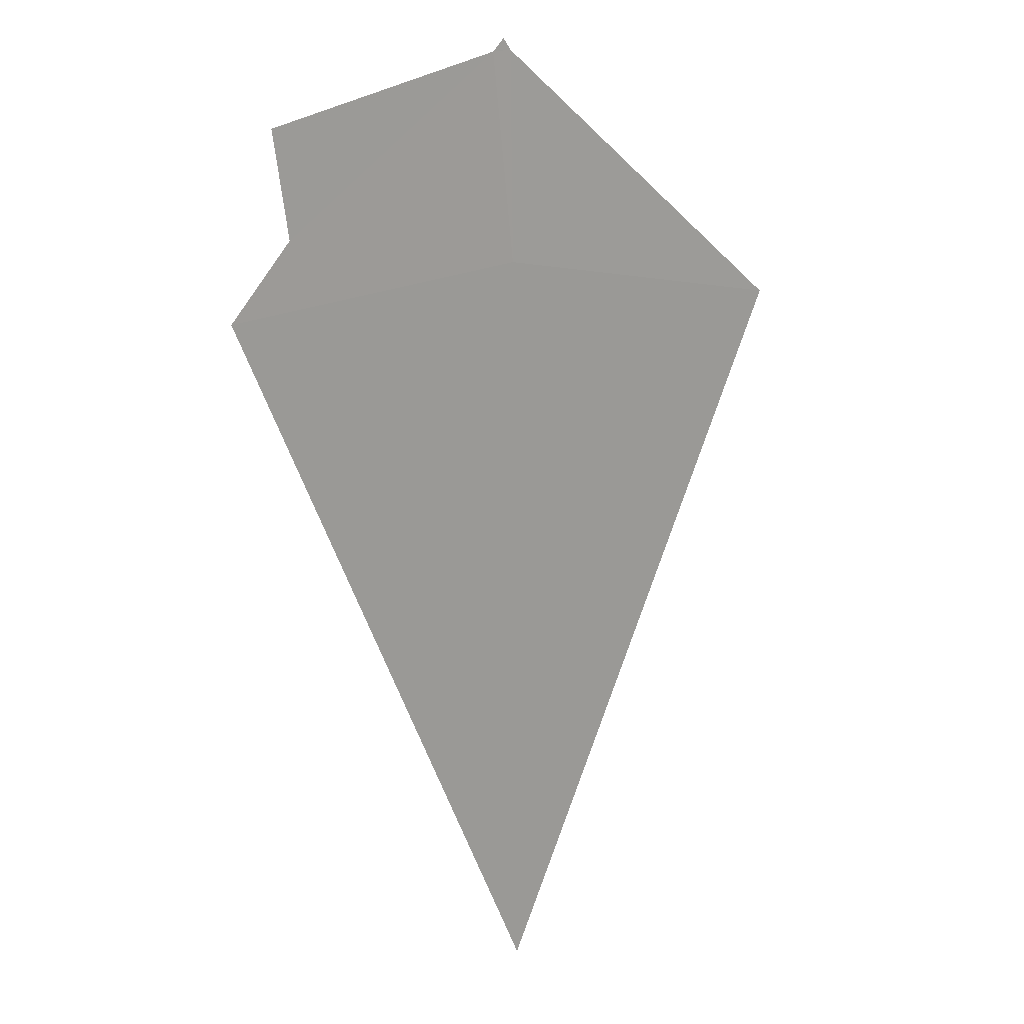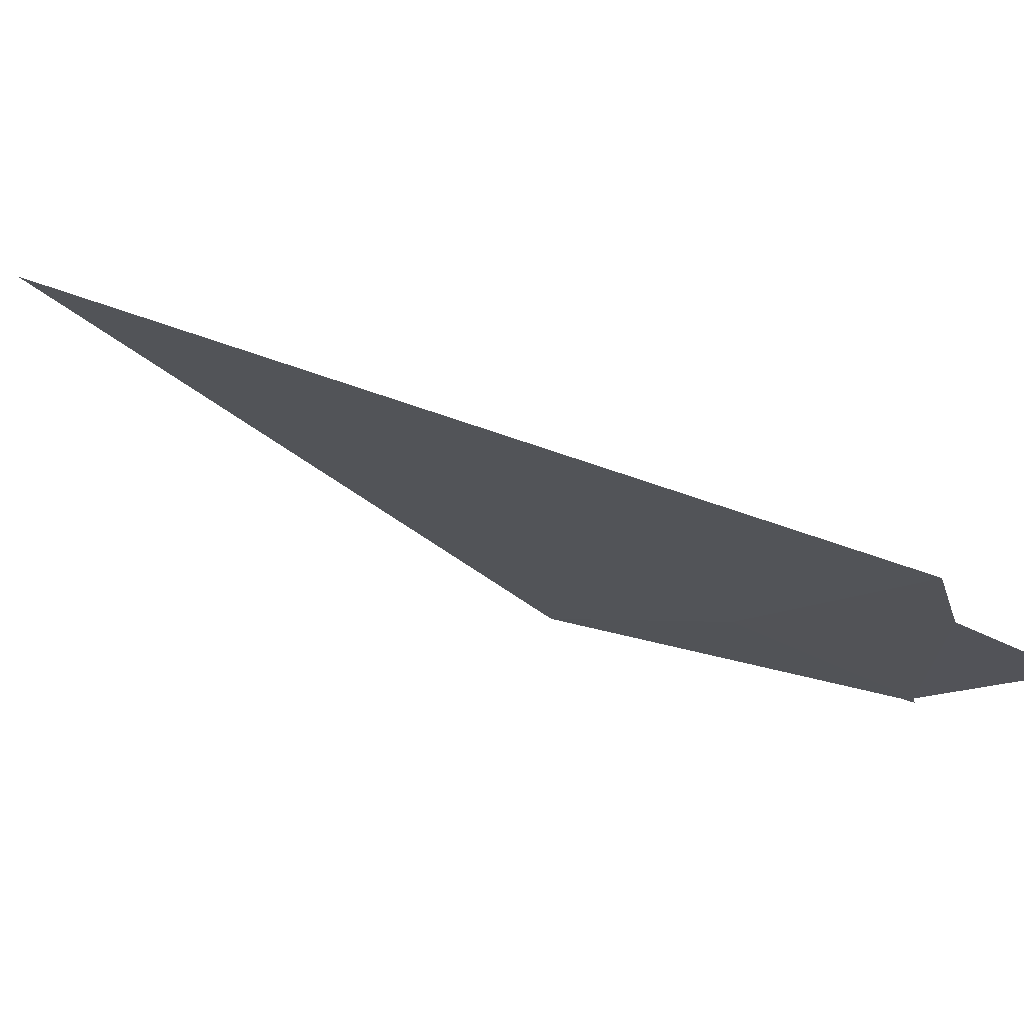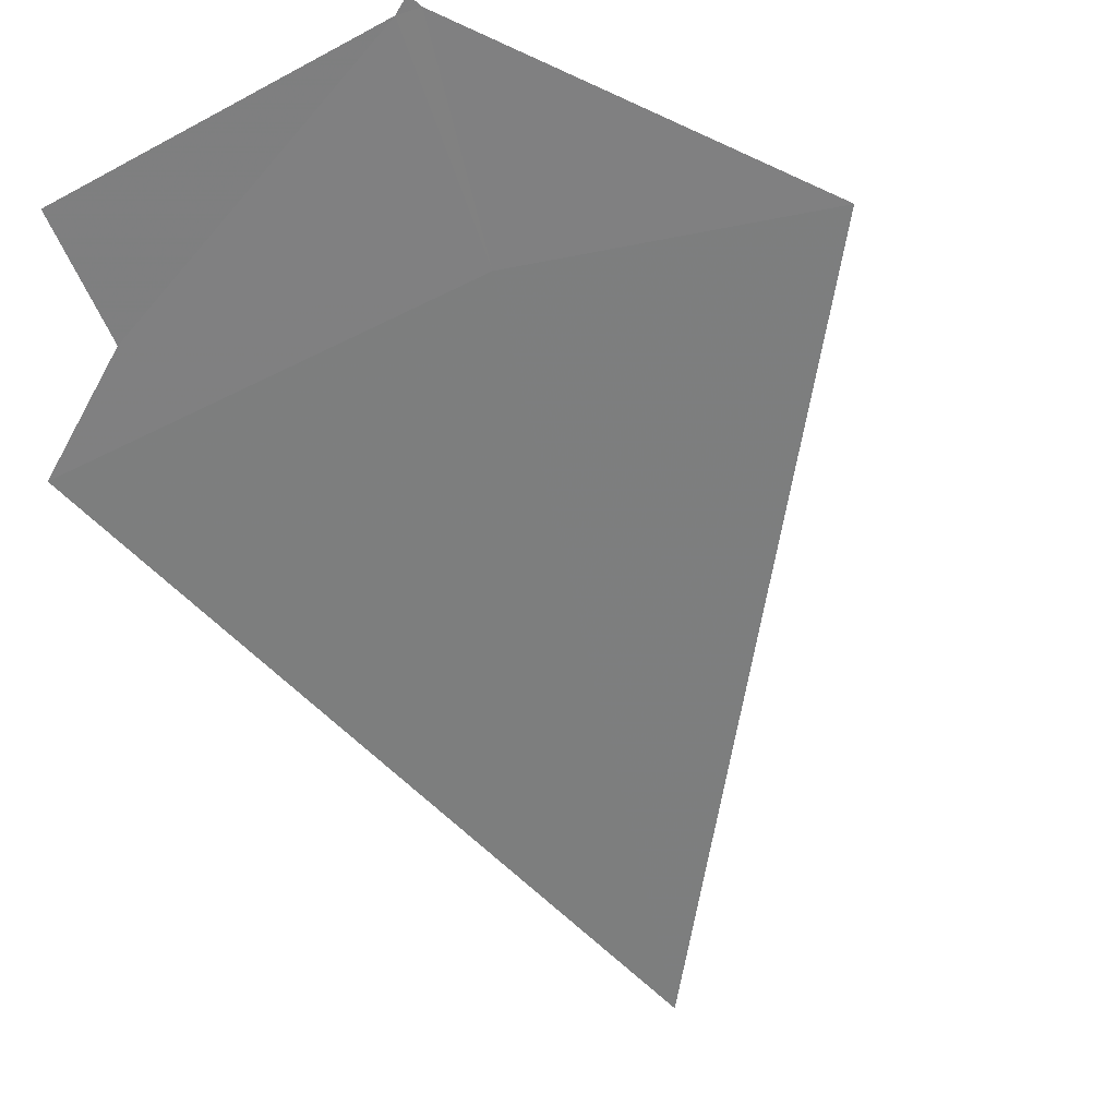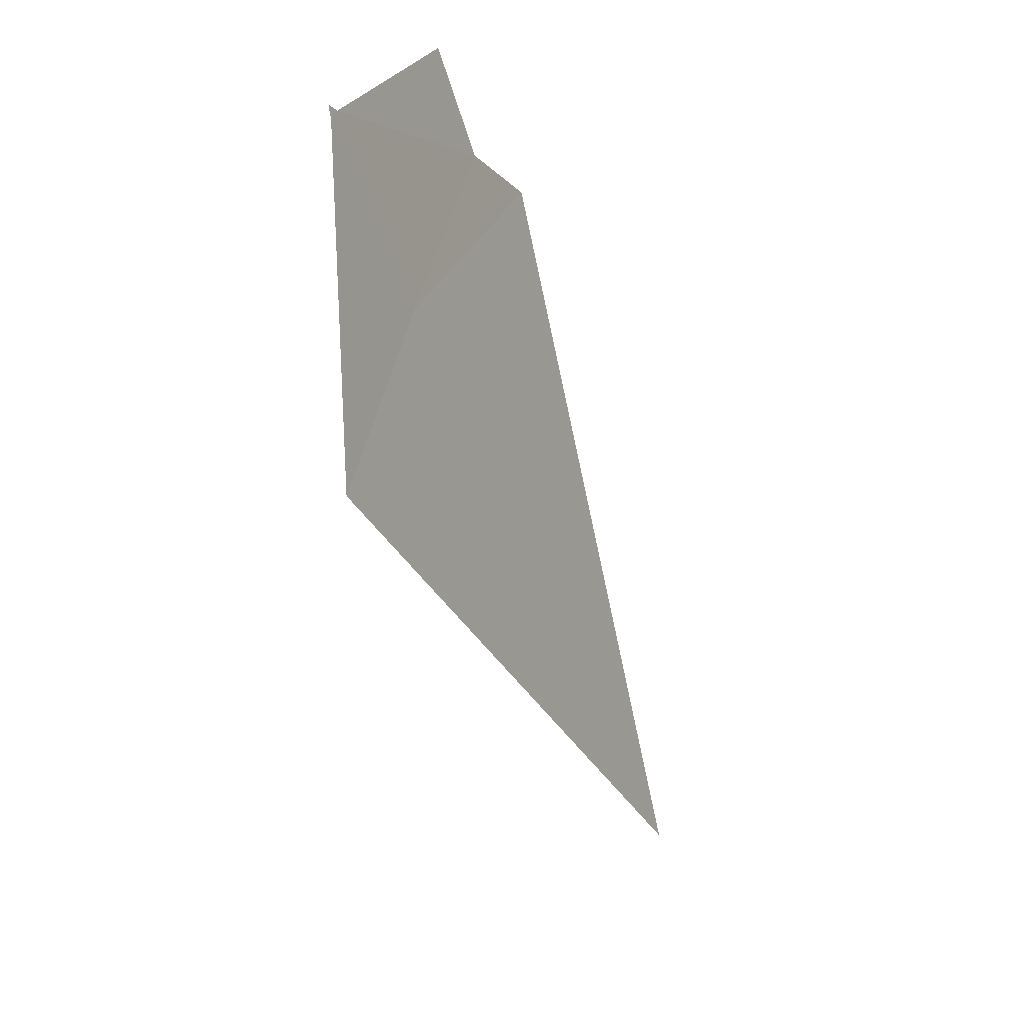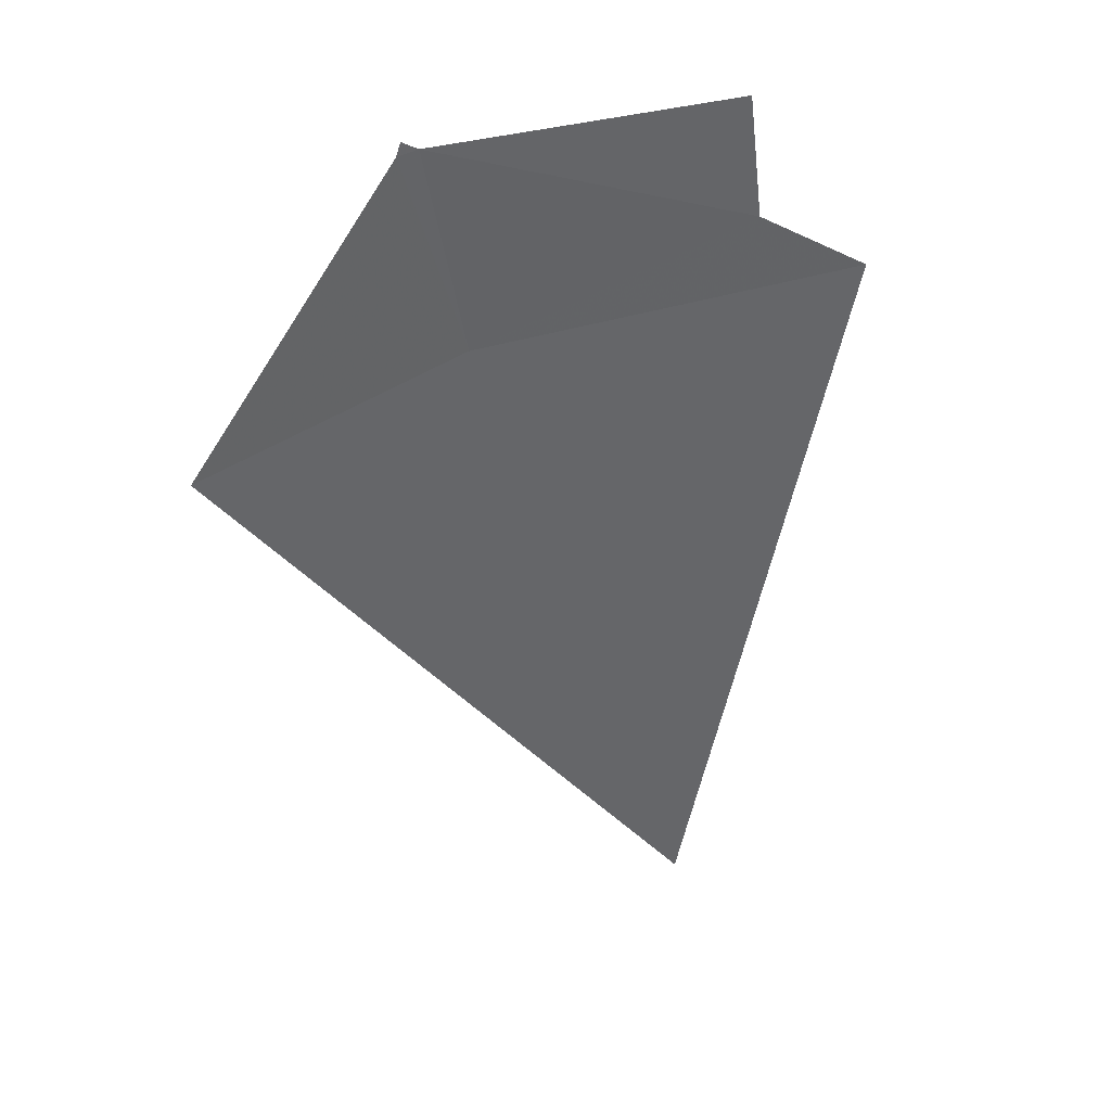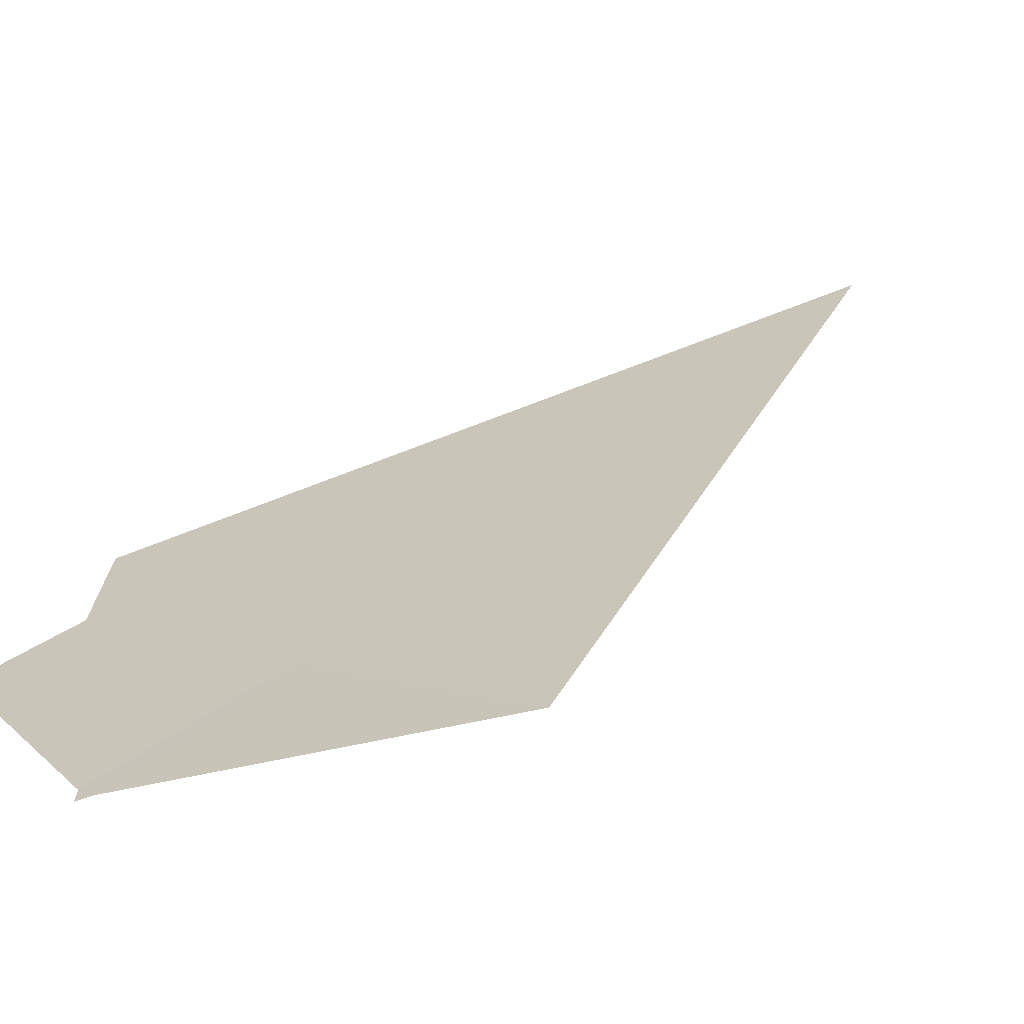
<metadata>
{"format":"obj","ext":"obj","renderer":"f3d","projection":"perspective","resolution":1024,"background":"white","views":[{"elev":-11.1,"azim":32.7,"up":"+Z"},{"elev":-7.3,"azim":-111.9,"up":"+Y"},{"elev":-76.2,"azim":24.4,"up":"+Y"},{"elev":28.0,"azim":105.7,"up":"+Z"},{"elev":58.0,"azim":163.2,"up":"+Z"},{"elev":13.3,"azim":57.6,"up":"+Y"}]}
</metadata>
<code>
v -18.01 18.26 -19.63
v -18.59 18.27 -19.64
v -18.43 18.18 -19.35
v -18.23 18.63 -20.69
v -17.6 18.3 -19.74
v -17.95 18.17 -19.33
v -17.96 18.16 -19.31
v -18.43 18.23 -19.53
v -17.98 18.16 -19.32
f 1 4 5
f 1 2 4
f 1 8 2
f 6 9 1
f 6 1 5
f 6 7 9
f 8 1 9
f 8 9 3

</code>
